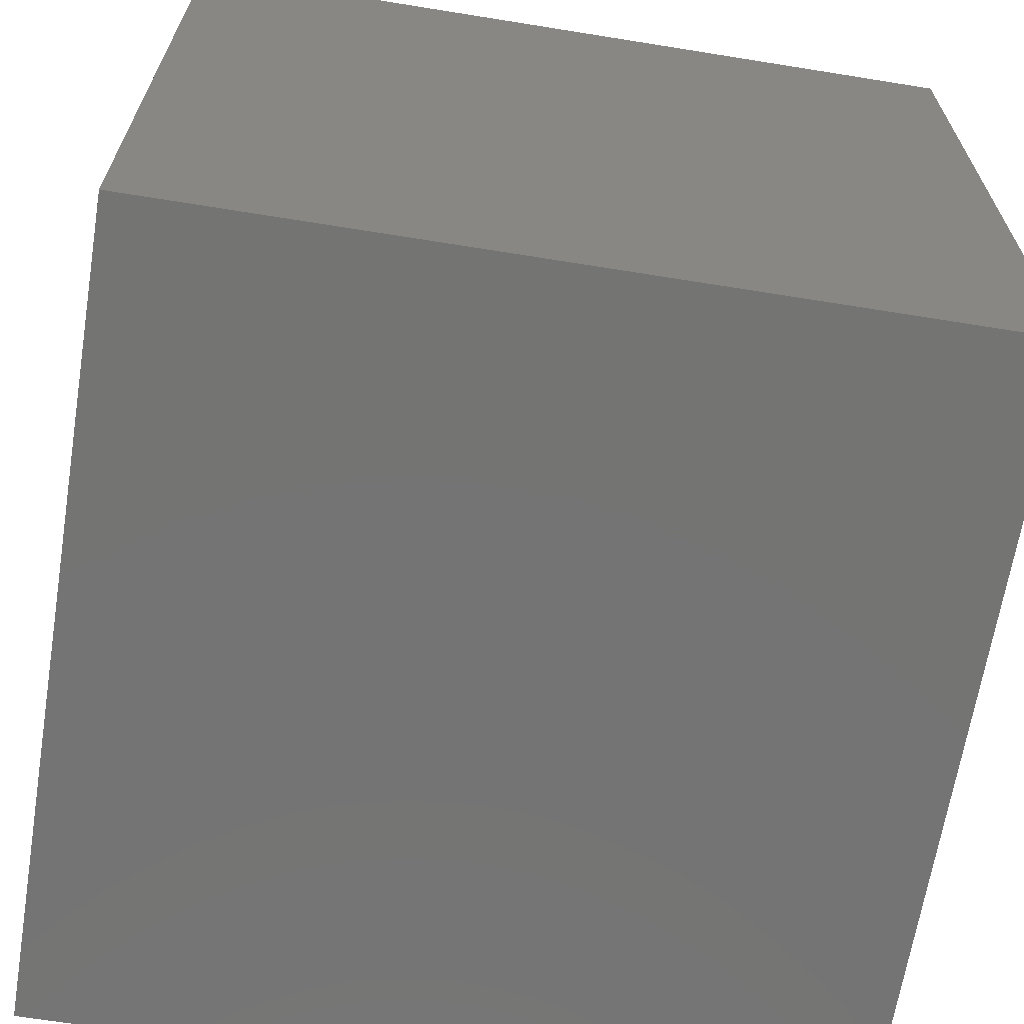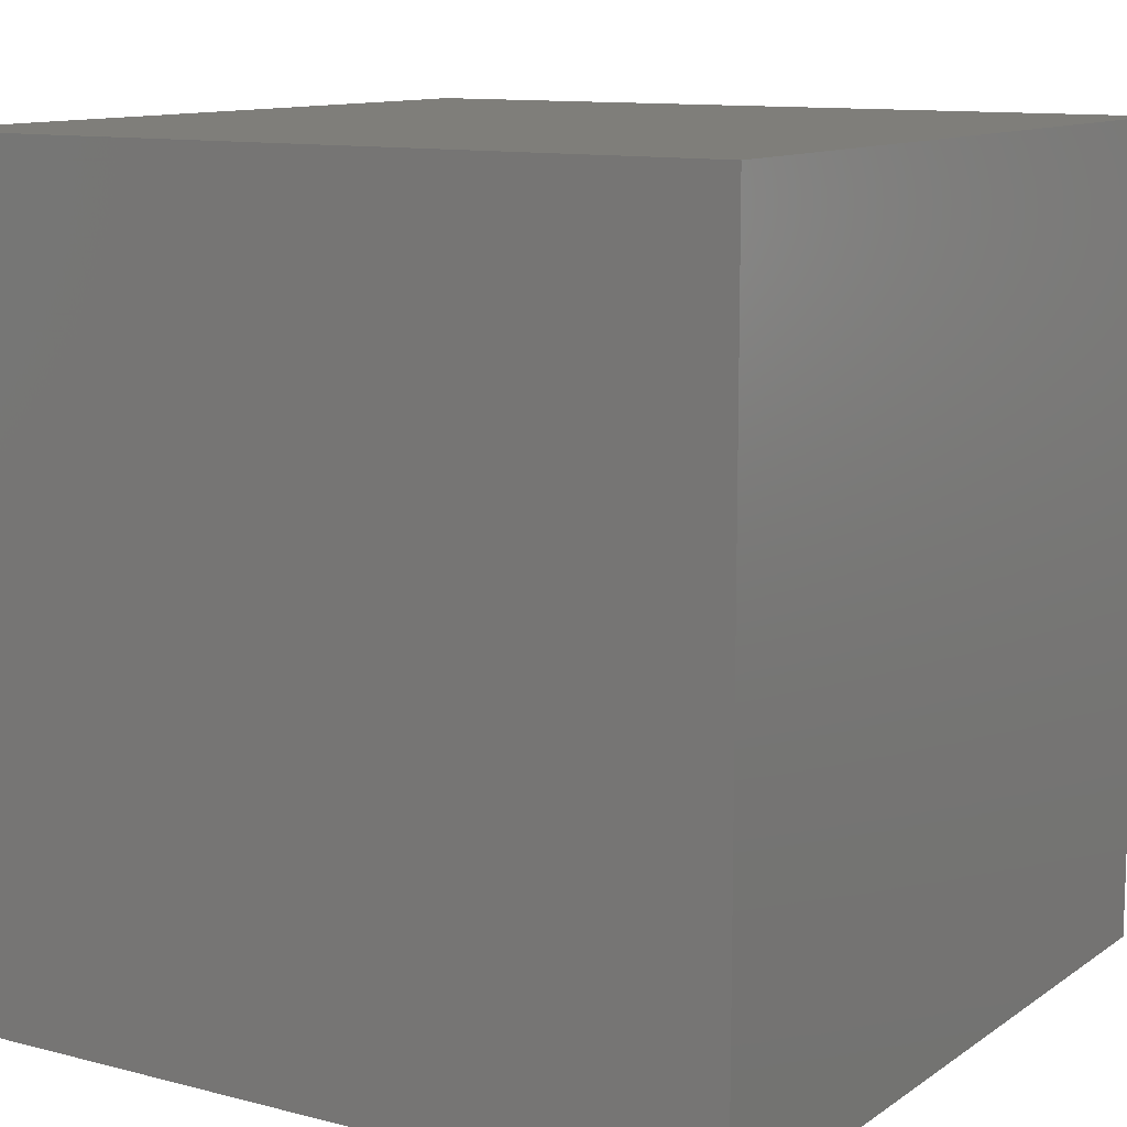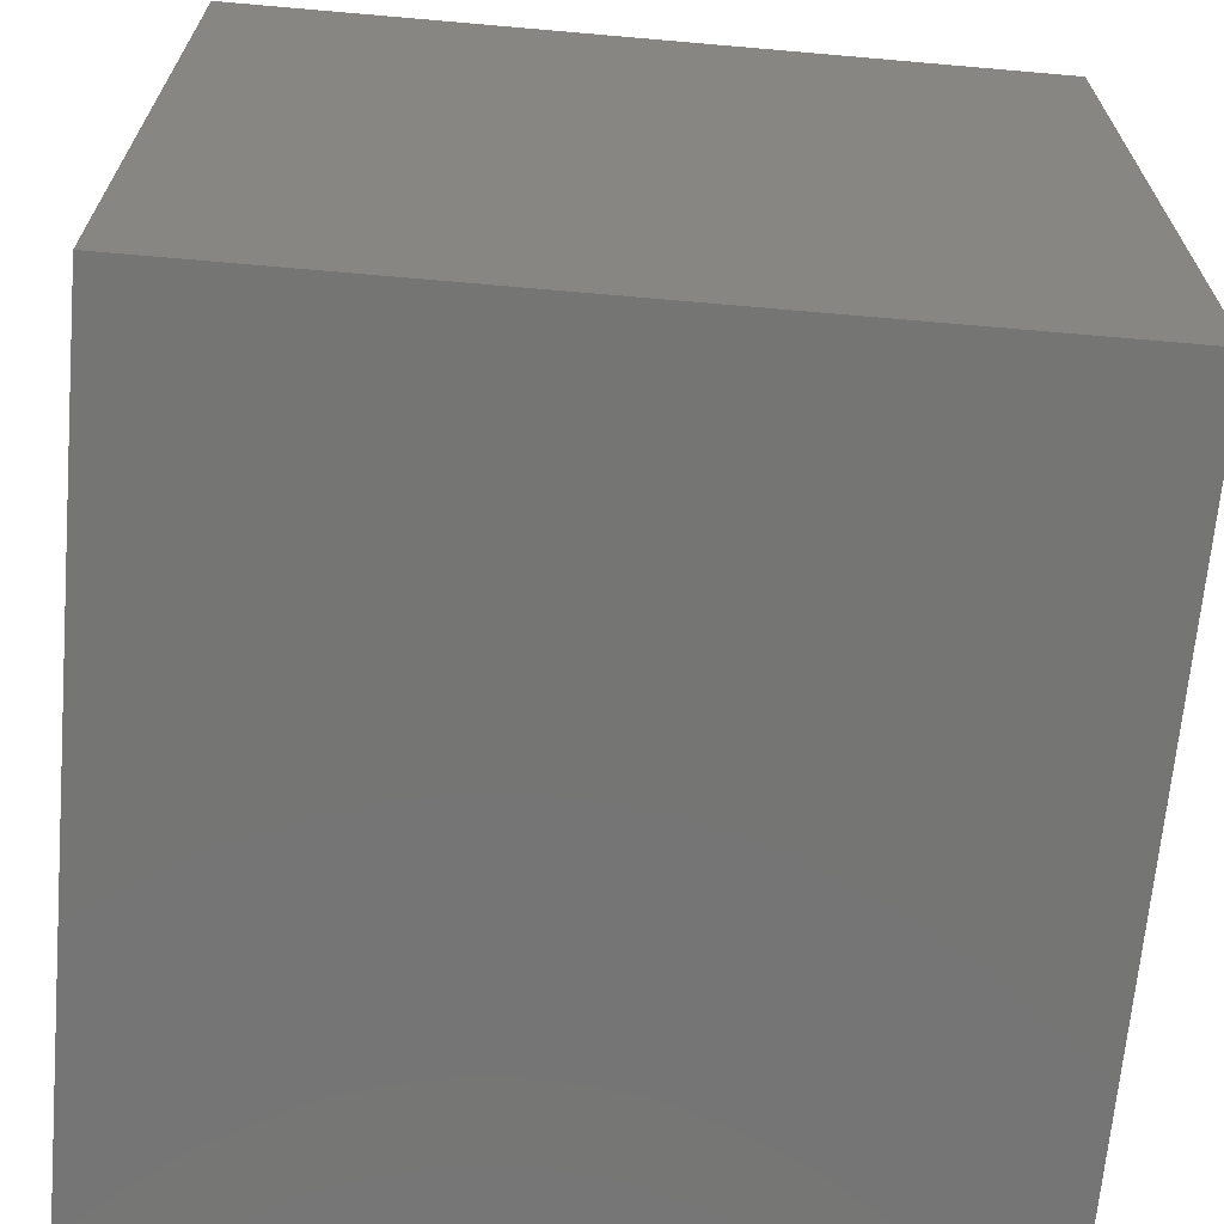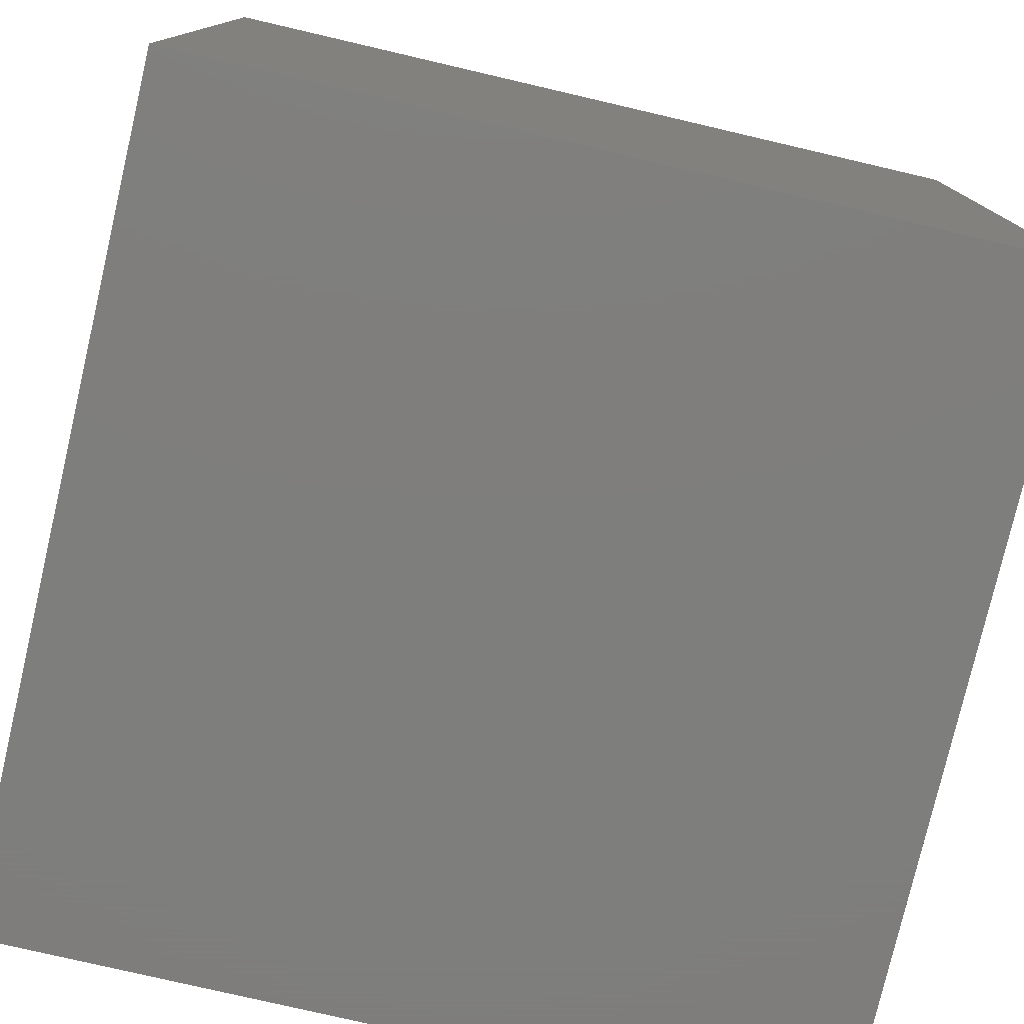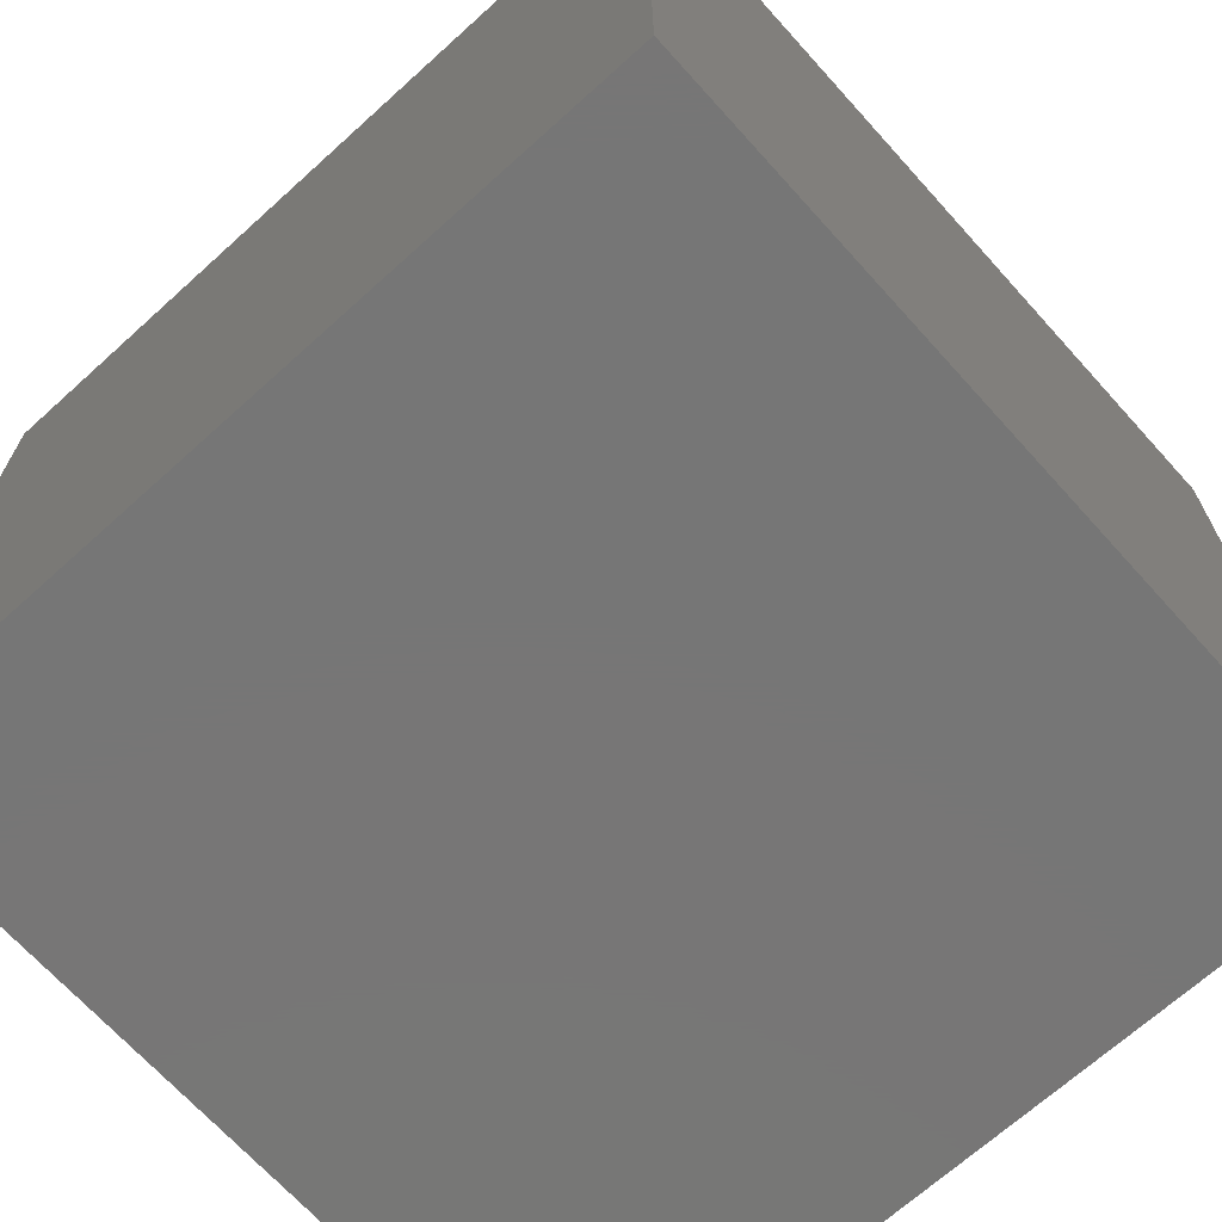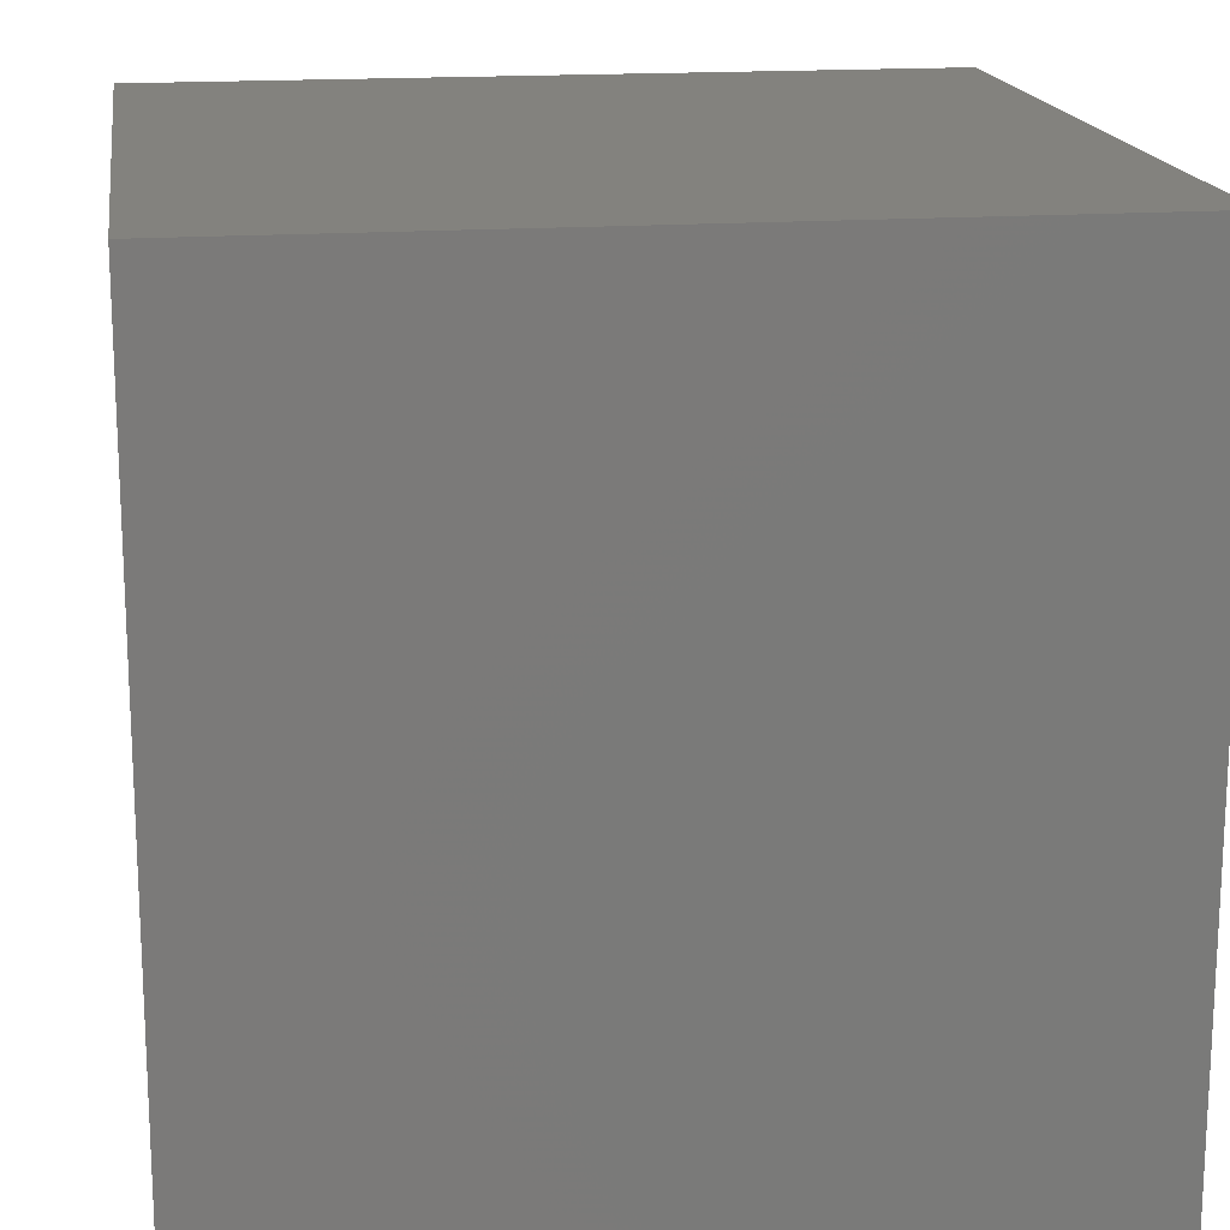
<metadata>
{"format":"stl","ext":"stl","renderer":"f3d","projection":"perspective","resolution":1024,"background":"white","views":[{"elev":-66.2,"azim":-99.2,"up":"+Y"},{"elev":11.3,"azim":32.2,"up":"+Y"},{"elev":-67.2,"azim":-5.0,"up":"+Y"},{"elev":-77.9,"azim":-103.1,"up":"+Y"},{"elev":-68.9,"azim":132.1,"up":"+Z"},{"elev":16.9,"azim":-8.3,"up":"+Y"}]}
</metadata>
<code>
# stl→obj: 8 verts, 12 faces
v 6 1 -4
v 5 1 -4
v 6 0 -4
v 5 0 -4
v 6 0 -5
v 5 0 -5
v 6 1 -5
v 5 1 -5
f 1 2 3
f 3 2 4
f 5 6 7
f 7 6 8
f 4 6 3
f 3 6 5
f 2 8 4
f 4 8 6
f 1 7 2
f 2 7 8
f 3 5 1
f 1 5 7

</code>
